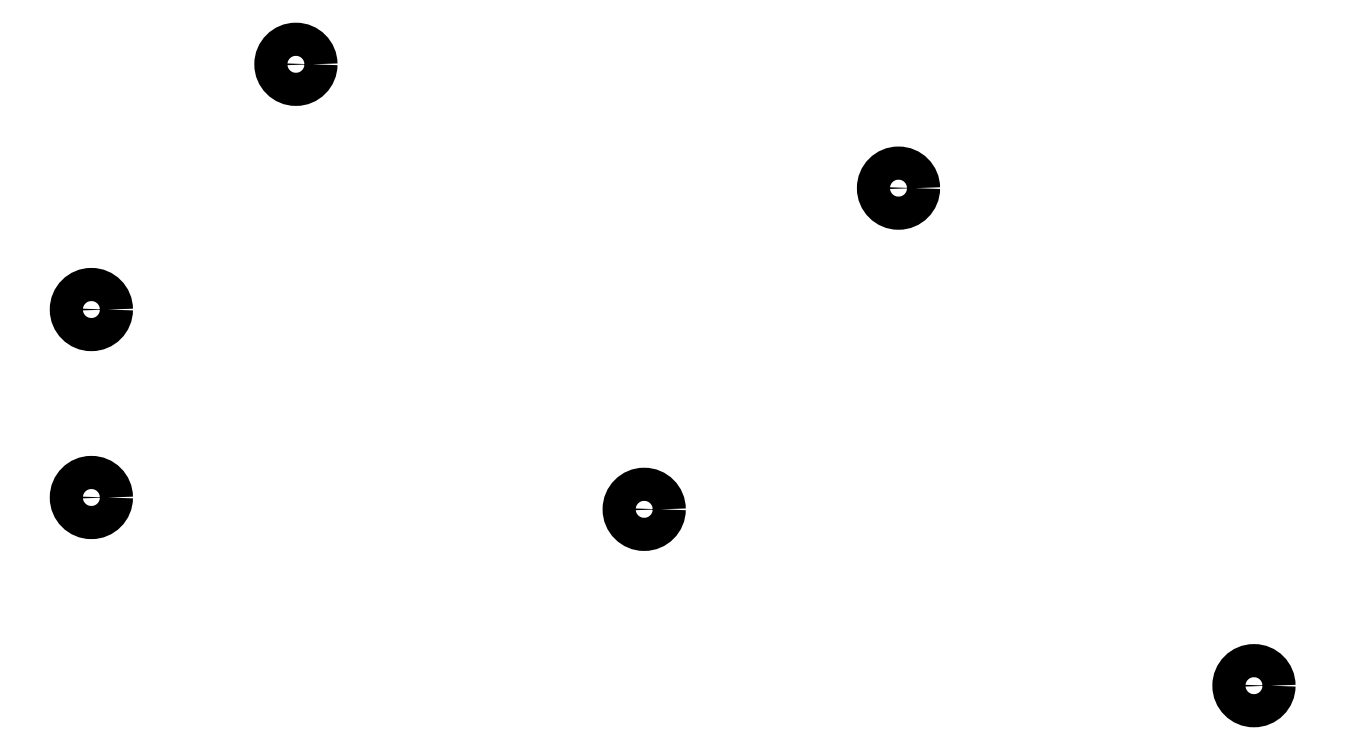
<metadata>
{"format":"dxf","ext":"dxf","renderer":"ezdxf+matplotlib","layout":"modelspace","background":"white","min_lineweight":24,"dpi":150}
</metadata>
<code>
0
SECTION
2
ENTITIES
0
CIRCLE
8
0
10
58.5
20
-74.5
40
1.5
0
CIRCLE
8
0
10
58.5
20
-91.5
40
1.5
0
CIRCLE
8
0
10
77
20
-52.32
40
1.5
0
CIRCLE
8
0
10
131.5
20
-63.52
40
1.5
0
CIRCLE
8
0
10
163.7
20
-108.5
40
1.5
0
CIRCLE
8
0
10
108.5
20
-92.57
40
1.5
0
ENDSEC
0
EOF

</code>
